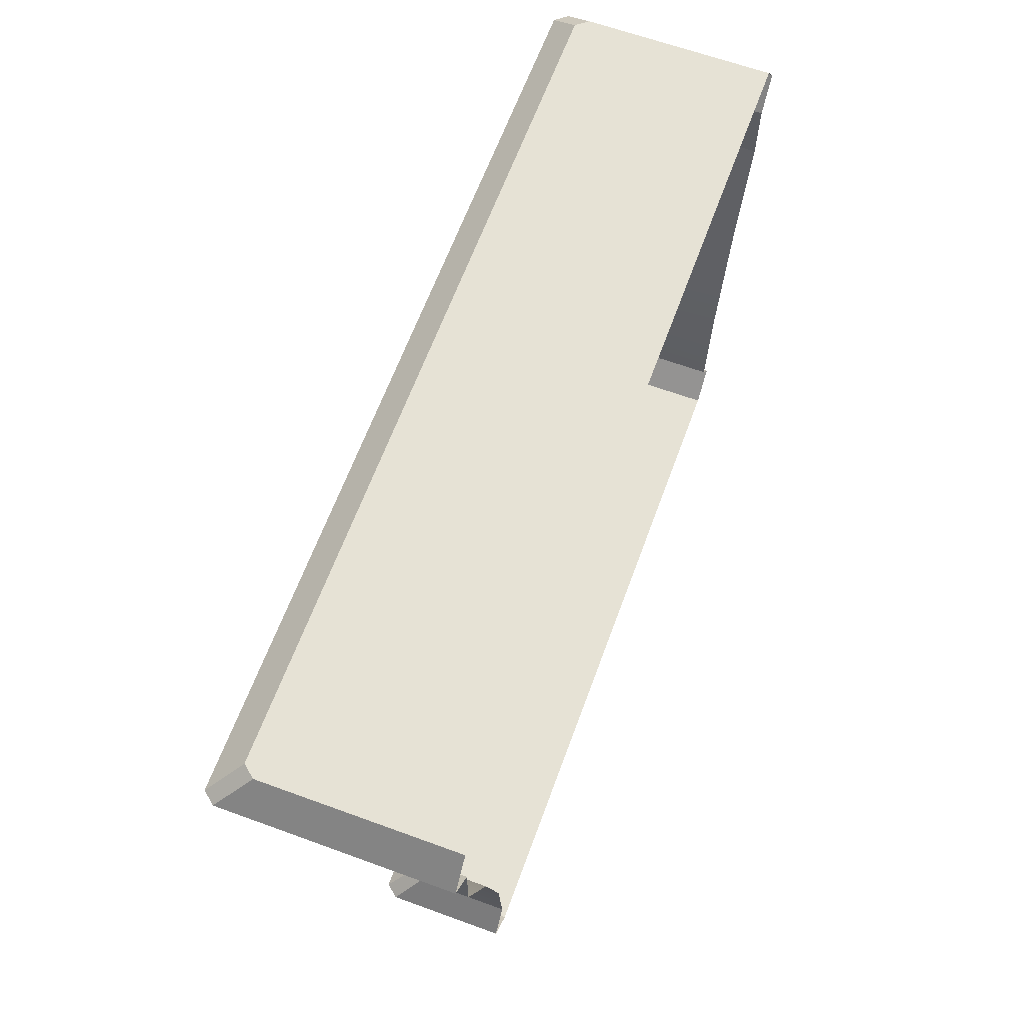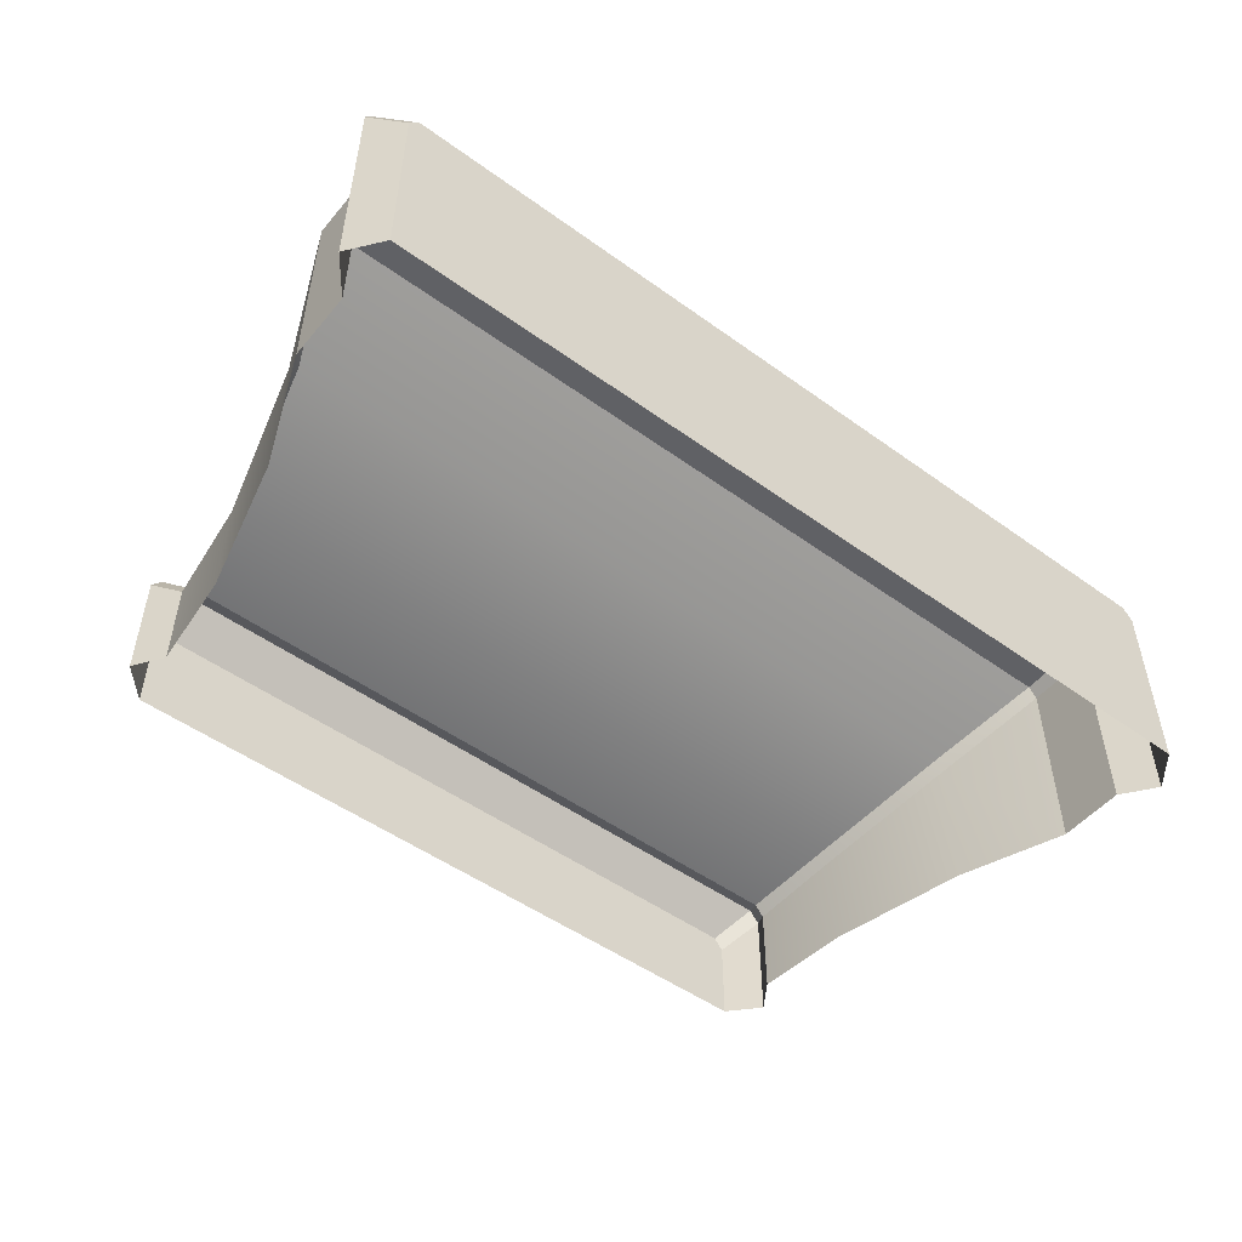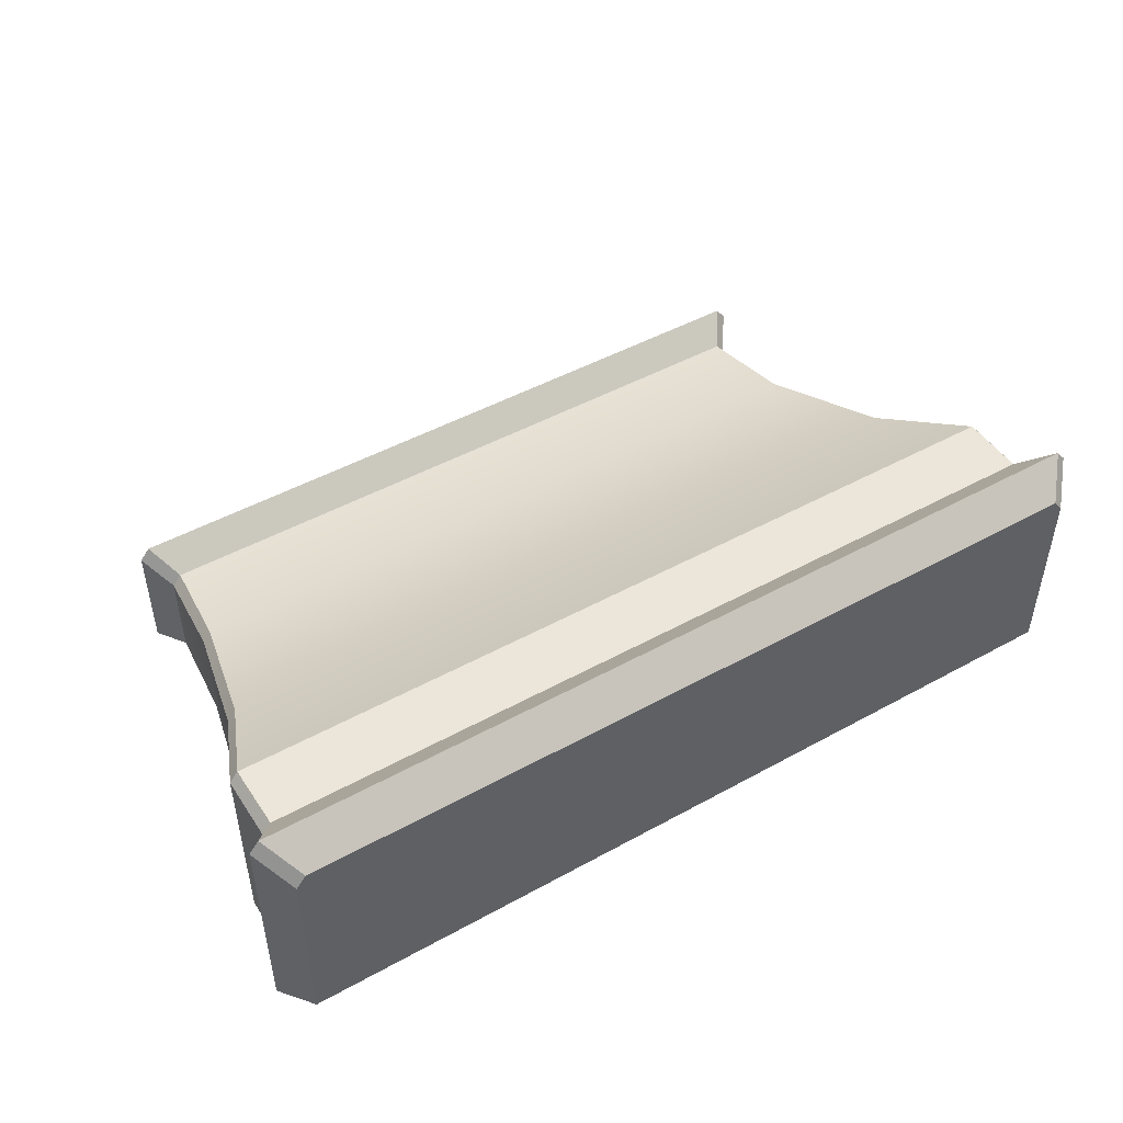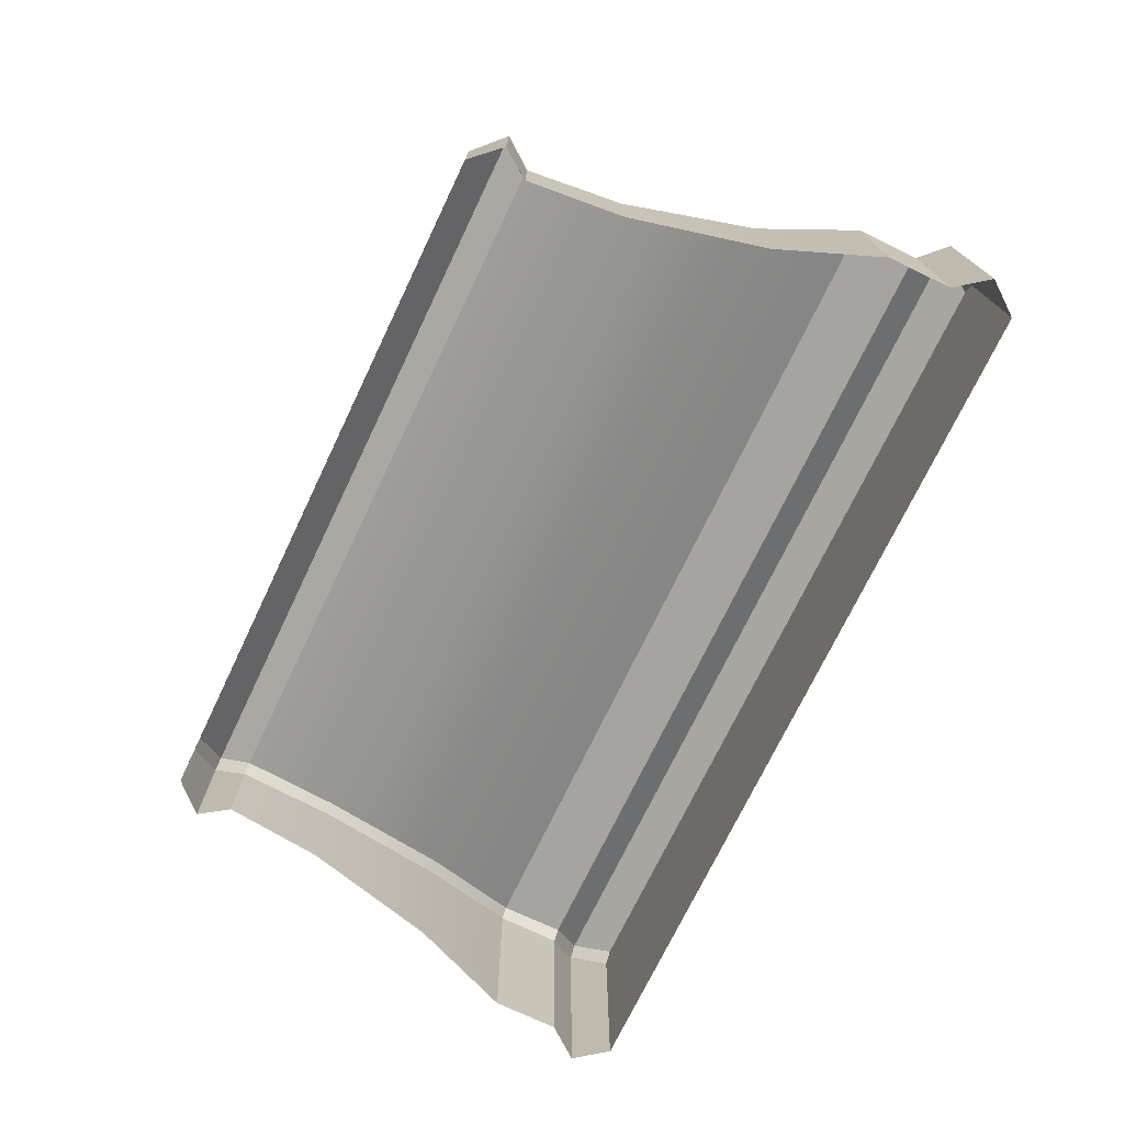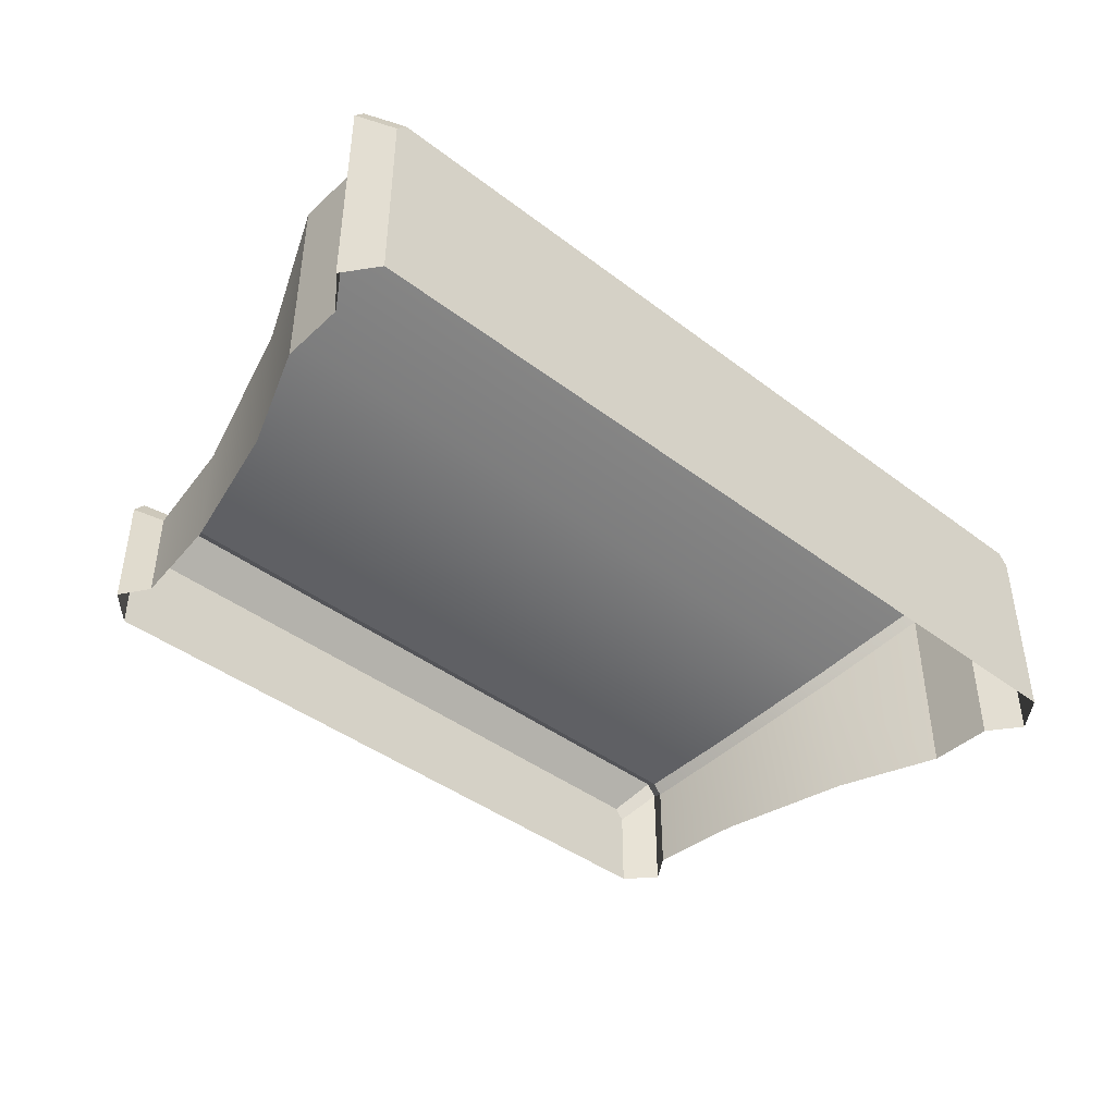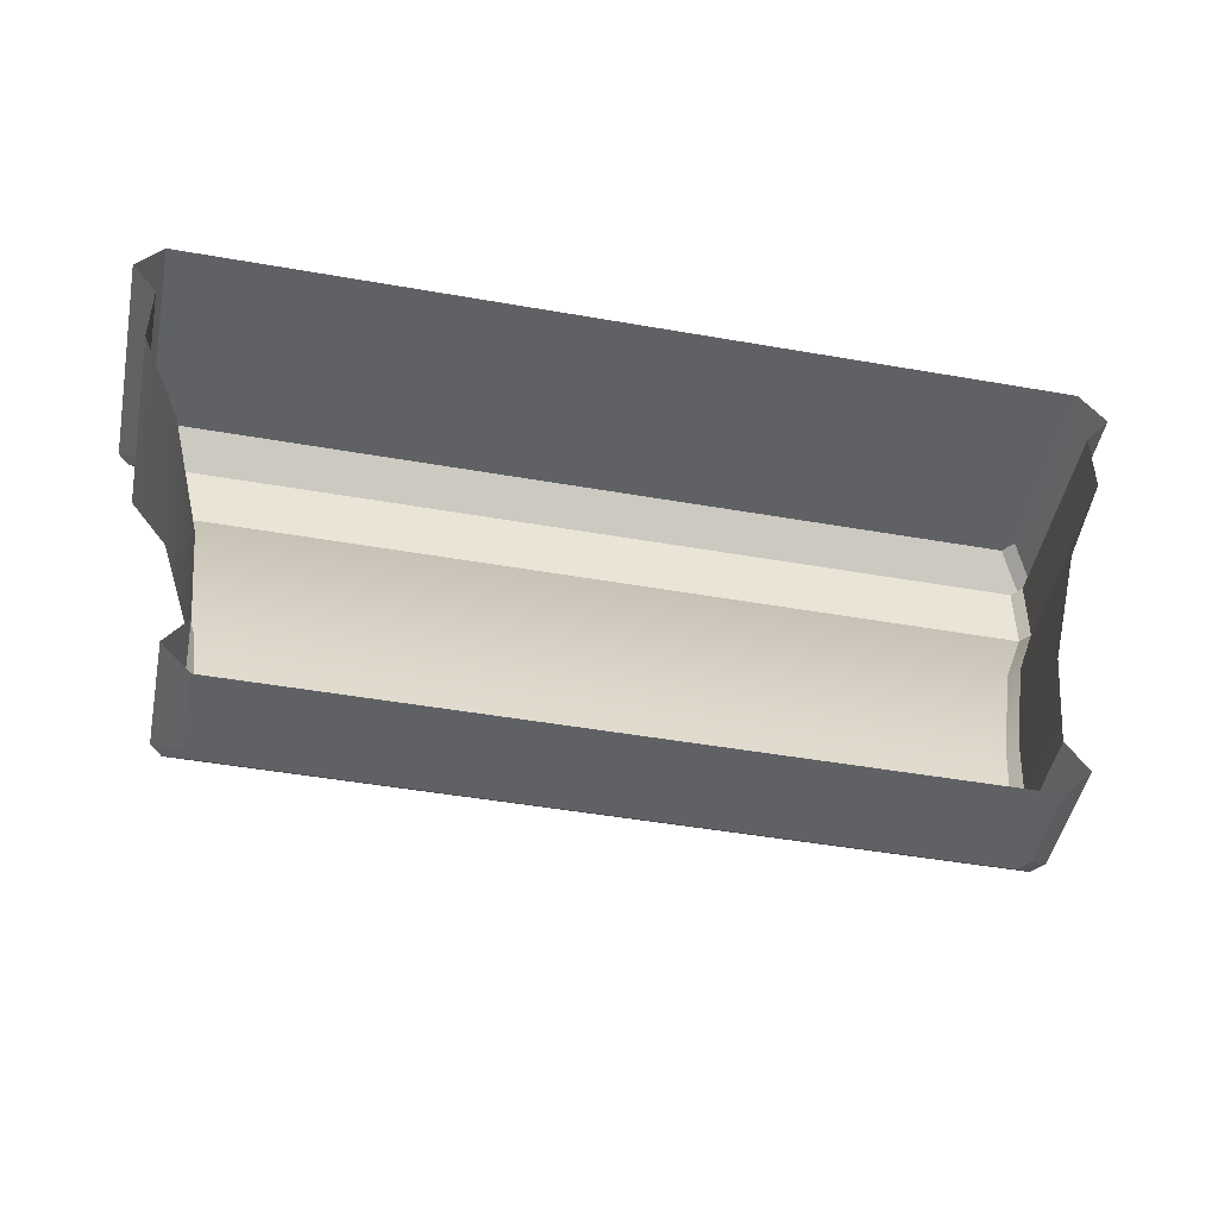
<metadata>
{"format":"obj","ext":"obj","renderer":"f3d","projection":"perspective","resolution":1024,"background":"white","views":[{"elev":64.0,"azim":110.2,"up":"+Y"},{"elev":-50.4,"azim":141.7,"up":"+Z"},{"elev":47.3,"azim":148.1,"up":"+Z"},{"elev":-73.2,"azim":64.4,"up":"+Z"},{"elev":-42.5,"azim":137.8,"up":"+Z"},{"elev":-46.6,"azim":168.7,"up":"+Y"}]}
</metadata>
<code>
v 2.321 0.3869 -0.1698
v 2.321 0.3869 -0.7808
v 2.384 1.033 -0.7808
v 2.384 1.033 -0.08762
v 2.261 0.3869 -0.09663
v 2.328 1.033 -0.01901
v -2.328 1.033 -0.01901
v -2.261 0.3869 -0.09663
v 2.809 3.06 0.5762
v -2.809 3.06 0.5762
v -2.812 2.623 0.5762
v 2.812 2.623 0.5762
v -2.869 3.06 0.5027
v -2.869 3.06 -0.7808
v -2.869 2.623 -0.7808
v -2.869 2.623 0.5062
v 2.274 0 -0.2281
v 2.274 0 -0.7808
v 2.453 0.1934 -0.7808
v 2.453 0.1934 -0.01577
v 2.214 0 -0.1536
v 2.387 0.1934 0.06604
v -2.387 0.1934 0.06604
v -2.214 0 -0.1536
v 2.869 3.06 0.5027
v 2.869 3.06 -0.7808
v 3.035 3.278 -0.7808
v 3.035 3.278 0.6995
v 2.969 3.278 0.7808
v -2.969 3.278 0.7808
v 2.869 3.496 -0.7808
v 2.869 3.496 0.4949
v 2.802 3.496 0.5762
v -2.802 3.496 0.5762
v 2.598 1.933 0.1725
v 2.598 1.933 -0.7808
v 2.869 2.623 -0.7808
v 2.869 2.623 0.5062
v 2.54 1.933 0.2438
v -2.54 1.933 0.2438
v -2.384 1.033 -0.08762
v -2.321 0.3869 -0.1698
v -2.453 0.1934 -0.01577
v -2.274 0 -0.2281
v -3.035 3.278 0.6995
v -2.869 3.496 0.4949
v -2.598 1.933 0.1725
v -2.869 3.496 -0.7808
v -2.384 1.033 -0.7808
v -2.321 0.3869 -0.7808
v -2.453 0.1934 -0.7808
v -2.275 0 -0.7808
v -3.035 3.278 -0.7808
v -2.598 1.933 -0.7808
f 1 2 3
f 1 3 4
f 5 6 7
f 5 7 8
f 9 10 11
f 9 11 12
f 13 14 15
f 13 15 16
f 17 18 19
f 17 19 20
f 21 22 23
f 21 23 24
f 19 2 1
f 19 1 20
f 22 5 8
f 22 8 23
f 25 26 27
f 25 27 28
f 9 29 30
f 9 30 10
f 27 31 32
f 27 32 28
f 29 33 34
f 29 34 30
f 35 36 37
f 35 37 38
f 39 12 11
f 39 11 40
f 4 3 36
f 4 36 35
f 6 39 40
f 6 40 7
f 4 6 5
f 4 5 1
f 8 7 41
f 8 41 42
f 25 9 12
f 25 12 38
f 10 13 16
f 10 16 11
f 5 22 20
f 5 20 1
f 43 23 8
f 43 8 42
f 21 17 20
f 21 20 22
f 43 44 24
f 43 24 23
f 28 29 9
f 28 9 25
f 10 30 45
f 10 45 13
f 28 32 33
f 28 33 29
f 34 46 45
f 34 45 30
f 38 12 39
f 38 39 35
f 40 11 16
f 40 16 47
f 35 39 6
f 35 6 4
f 7 40 47
f 7 47 41
f 46 34 33
f 46 33 31
f 33 32 31
f 48 46 31
f 42 41 49
f 42 49 50
f 25 38 37
f 25 37 26
f 44 43 51
f 44 51 52
f 51 43 42
f 51 42 50
f 13 45 53
f 13 53 14
f 53 45 46
f 53 46 48
f 47 16 15
f 47 15 54
f 41 47 54
f 41 54 49
f 17 44 52
f 17 52 18
f 44 17 21
f 44 21 24

</code>
